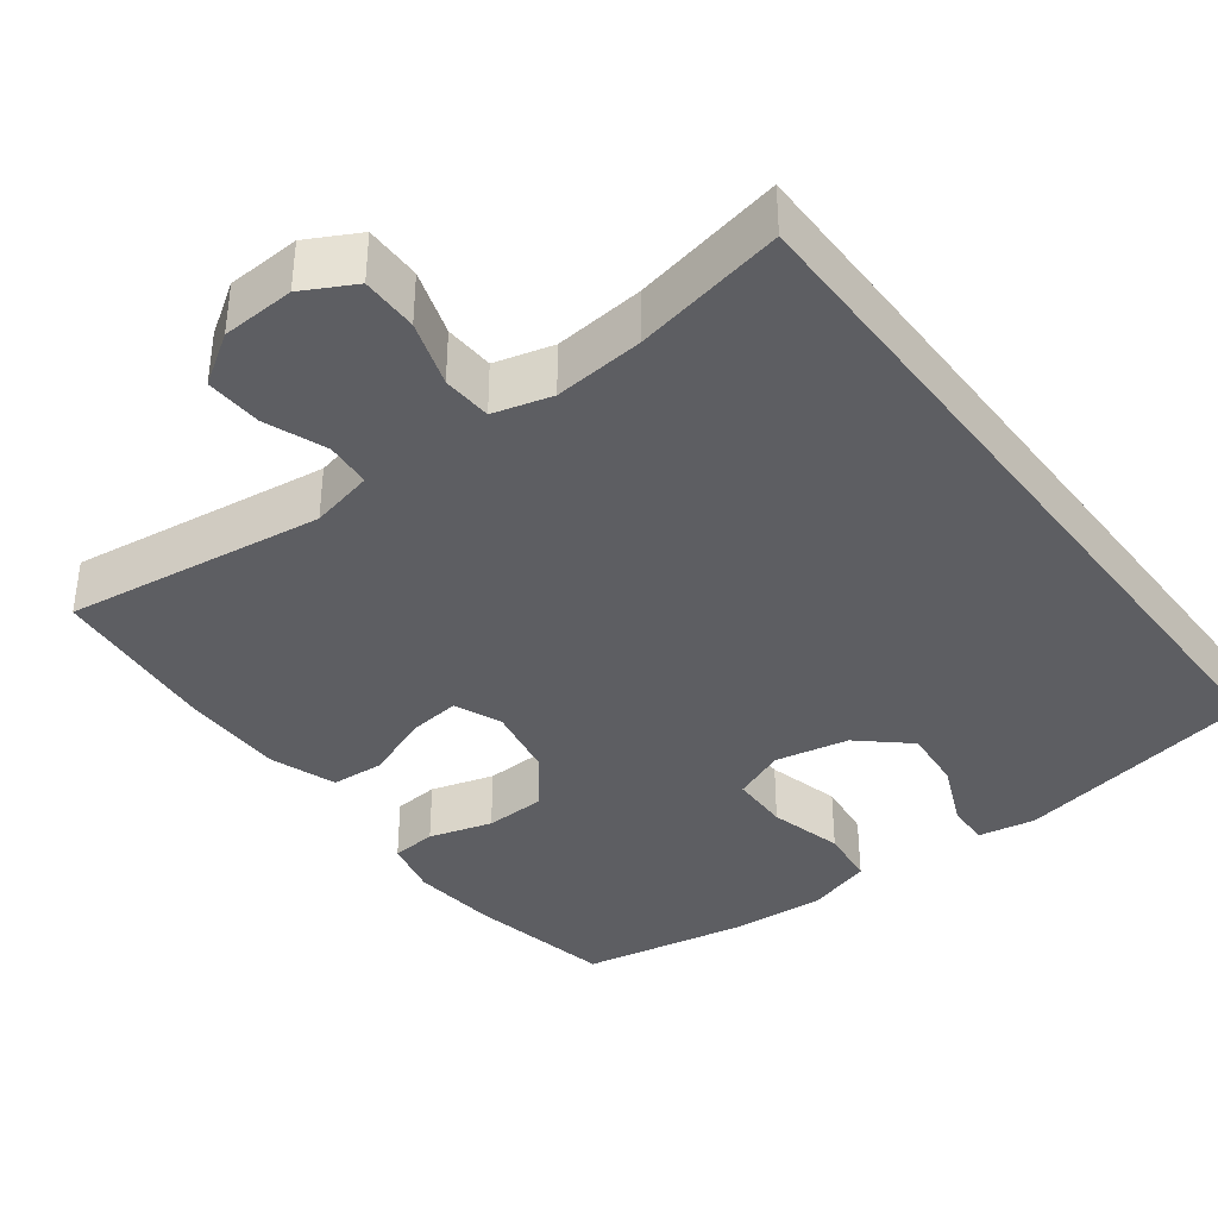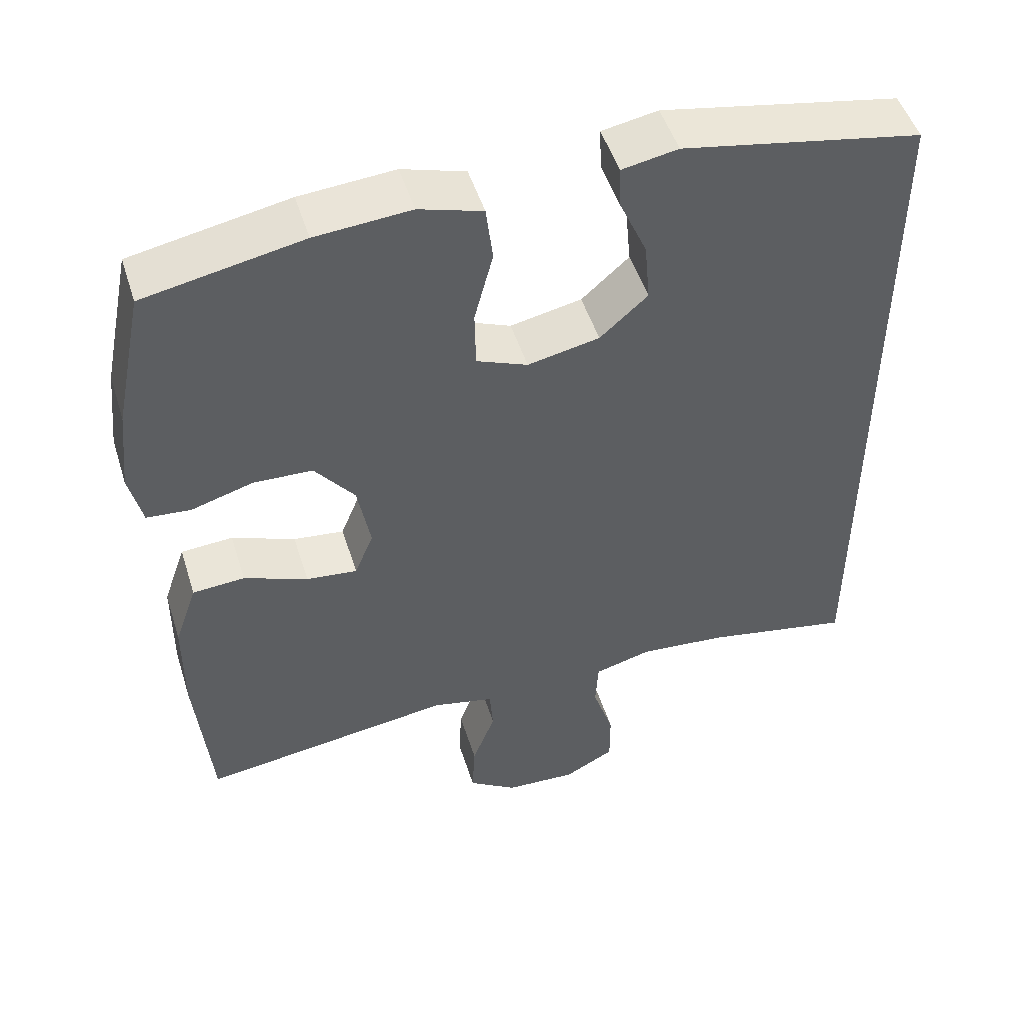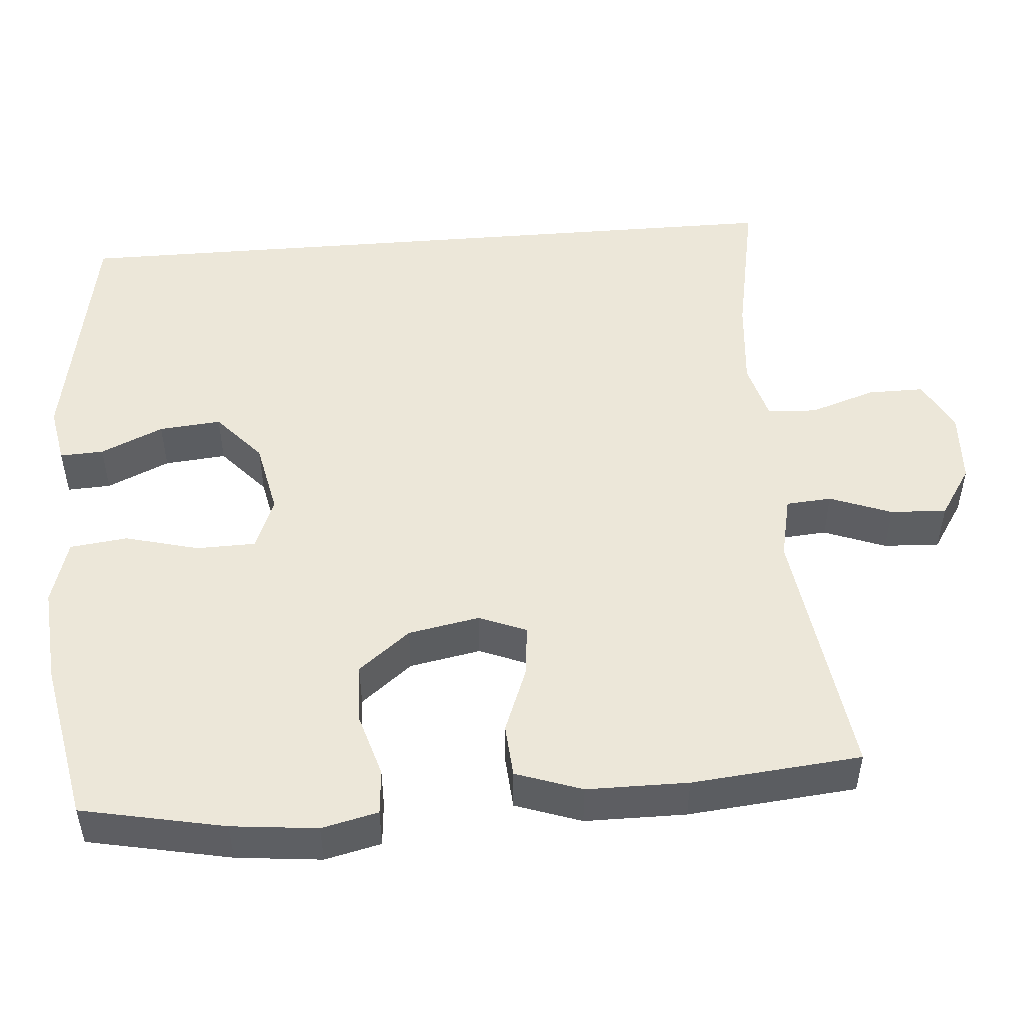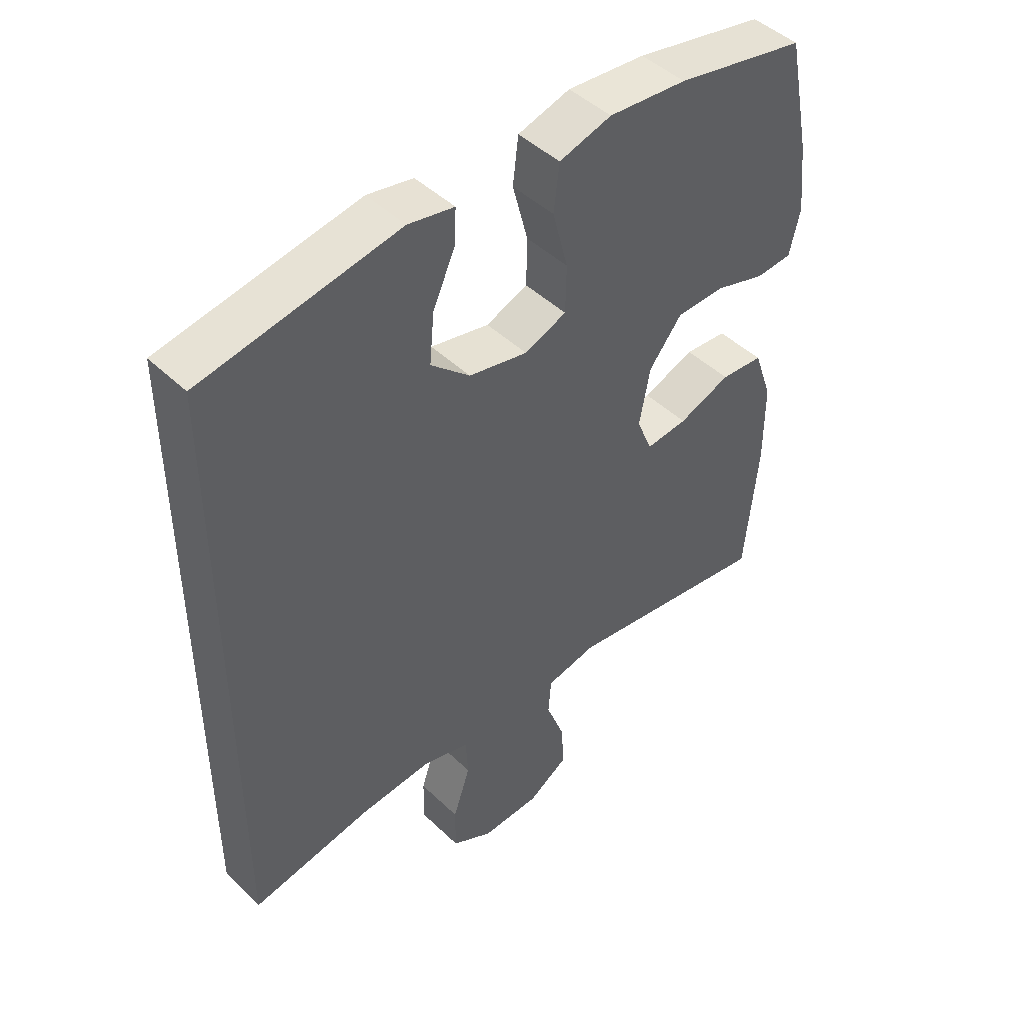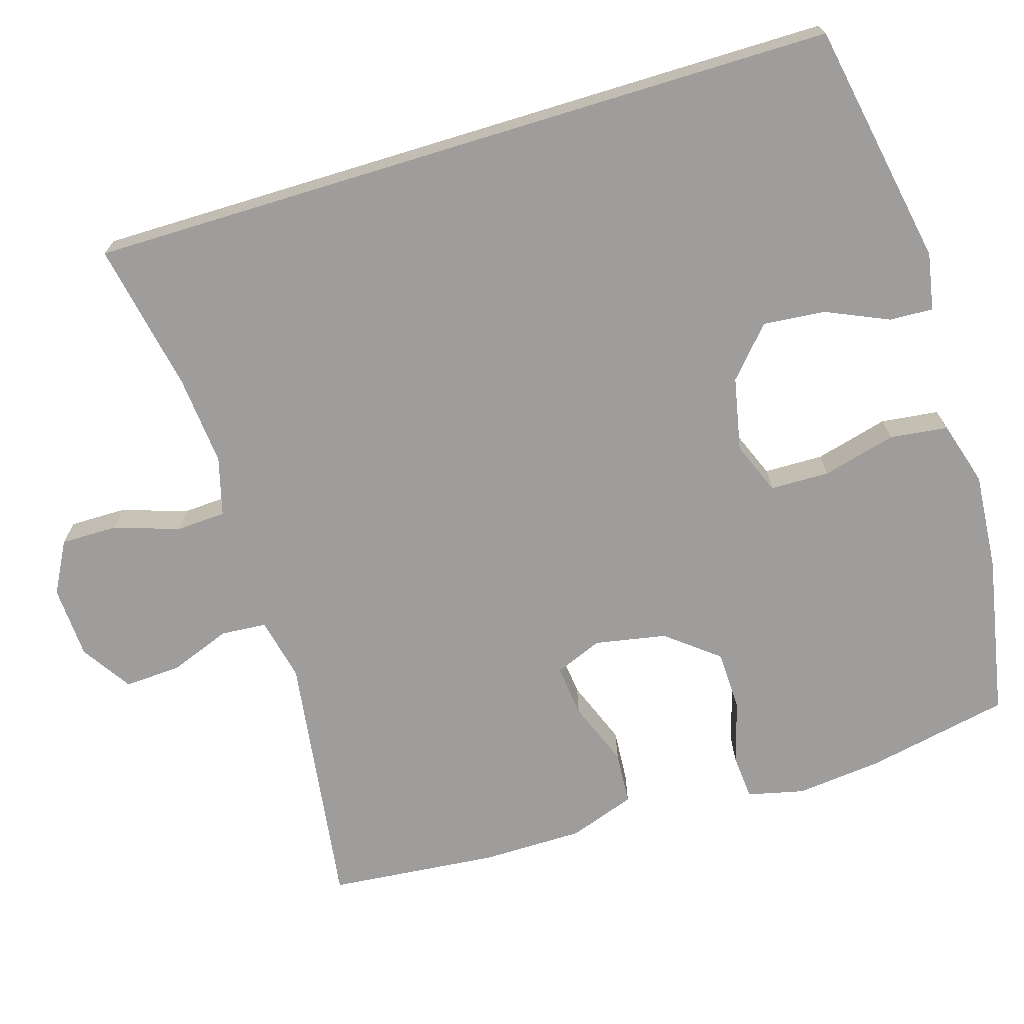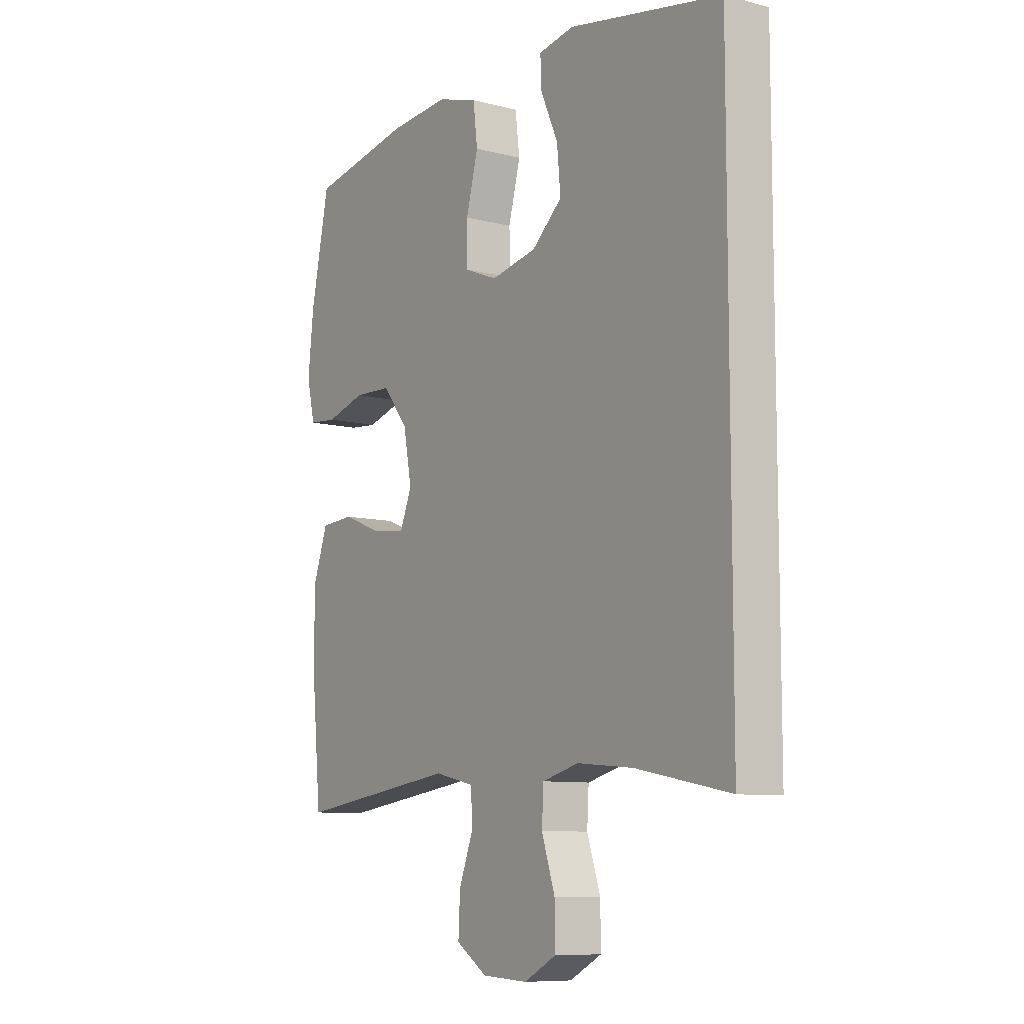
<metadata>
{"format":"obj","ext":"obj","renderer":"f3d","projection":"perspective","resolution":1024,"background":"white","views":[{"elev":-38.3,"azim":-142.8,"up":"+Y"},{"elev":49.6,"azim":162.7,"up":"+Z"},{"elev":50.1,"azim":85.4,"up":"+Y"},{"elev":45.9,"azim":-42.5,"up":"+Z"},{"elev":-70.5,"azim":-73.0,"up":"+Y"},{"elev":-9.0,"azim":-124.5,"up":"+Z"}]}
</metadata>
<code>
o path148
v -0.4995 0.0375 -0.4802
v -0.2993 0.0375 -0.4414
v -0.1797 0.0375 -0.4307
v -0.1019 0.0375 -0.4518
v -0.09829 0.0375 -0.5177
v -0.1269 0.0375 -0.6045
v -0.1273 0.0375 -0.6797
v -0.05906 0.0375 -0.7164
v 0.03806 0.0375 -0.7116
v 0.1044 0.0375 -0.6682
v 0.1006 0.0375 -0.5933
v 0.06948 0.0375 -0.5113
v 0.07418 0.0375 -0.4508
v 0.1583 0.0375 -0.4322
v 0.5022 0.0375 -0.4802
v 0.5232 0.0375 -0.2547
v 0.5224 0.0375 -0.1197
v 0.4915 0.0375 -0.03146
v 0.4207 0.0375 -0.02652
v 0.3343 0.0375 -0.06034
v 0.2651 0.0375 -0.06802
v 0.2395 0.0375 -0.005272
v 0.2572 0.0375 0.08975
v 0.3115 0.0375 0.1583
v 0.3921 0.0375 0.161
v 0.4758 0.0375 0.1361
v 0.5357 0.0375 0.1412
v 0.5532 0.0375 0.2163
v 0.5411 0.0375 0.3307
v 0.5022 0.0375 0.5217
v 0.2875 0.0375 0.5633
v 0.1582 0.0375 0.5736
v 0.07182 0.0375 0.5474
v 0.06259 0.0375 0.4709
v 0.08806 0.0375 0.3732
v 0.08663 0.0375 0.2944
v 0.01707 0.0375 0.2662
v -0.08044 0.0375 0.2864
v -0.1453 0.0375 0.3443
v -0.1378 0.0375 0.4268
v -0.1008 0.0375 0.5102
v -0.09818 0.0375 0.5681
v -0.1741 0.0375 0.5822
v -0.4995 0.0375 0.5217
v -0.4995 -0.0375 -0.4802
v -0.2993 -0.0375 -0.4414
v -0.1797 -0.0375 -0.4307
v -0.1019 -0.0375 -0.4518
v -0.09829 -0.0375 -0.5177
v -0.1269 -0.0375 -0.6045
v -0.1273 -0.0375 -0.6797
v -0.05906 -0.0375 -0.7164
v 0.03806 -0.0375 -0.7116
v 0.1044 -0.0375 -0.6682
v 0.1006 -0.0375 -0.5933
v 0.06948 -0.0375 -0.5113
v 0.07418 -0.0375 -0.4508
v 0.1583 -0.0375 -0.4322
v 0.5022 -0.0375 -0.4802
v 0.5232 -0.0375 -0.2547
v 0.5224 -0.0375 -0.1197
v 0.4915 -0.0375 -0.03146
v 0.4207 -0.0375 -0.02652
v 0.3343 -0.0375 -0.06034
v 0.2651 -0.0375 -0.06802
v 0.2395 -0.0375 -0.005272
v 0.2572 -0.0375 0.08975
v 0.3115 -0.0375 0.1583
v 0.3921 -0.0375 0.161
v 0.4758 -0.0375 0.1361
v 0.5357 -0.0375 0.1412
v 0.5532 -0.0375 0.2163
v 0.5411 -0.0375 0.3307
v 0.5022 -0.0375 0.5217
v 0.2875 -0.0375 0.5633
v 0.1582 -0.0375 0.5736
v 0.07182 -0.0375 0.5474
v 0.06259 -0.0375 0.4709
v 0.08806 -0.0375 0.3732
v 0.08663 -0.0375 0.2944
v 0.01707 -0.0375 0.2662
v -0.08044 -0.0375 0.2864
v -0.1453 -0.0375 0.3443
v -0.1378 -0.0375 0.4268
v -0.1008 -0.0375 0.5102
v -0.09818 -0.0375 0.5681
v -0.1741 -0.0375 0.5822
v -0.4995 -0.0375 0.5217
v -0.4995 0.0375 -0.4802
v -0.4995 0.0375 -0.4802
v -0.4995 0.0375 0.5217
v -0.4995 0.0375 0.5217
v -0.2993 0.0375 -0.4414
v -0.1797 0.0375 -0.4307
v -0.1741 0.0375 0.5822
v -0.1019 0.0375 -0.4518
v -0.1019 0.0375 -0.4518
v -0.09818 0.0375 0.5681
v -0.09818 0.0375 0.5681
v -0.1453 0.0375 0.3443
v -0.1378 0.0375 0.4268
v -0.08044 0.0375 0.2864
v -0.1008 0.0375 0.5102
v -0.1269 0.0375 -0.6045
v -0.1273 0.0375 -0.6797
v -0.1273 0.0375 -0.6797
v -0.05906 0.0375 -0.7164
v -0.09829 0.0375 -0.5177
v 0.01707 0.0375 0.2662
v 0.03806 0.0375 -0.7116
v 0.08663 0.0375 0.2944
v 0.08663 0.0375 0.2944
v 0.1044 0.0375 -0.6682
v 0.07182 0.0375 0.5474
v 0.07182 0.0375 0.5474
v 0.06259 0.0375 0.4709
v 0.08806 0.0375 0.3732
v 0.06948 0.0375 -0.5113
v 0.07418 0.0375 -0.4508
v 0.07418 0.0375 -0.4508
v 0.1006 0.0375 -0.5933
v 0.1582 0.0375 0.5736
v 0.1583 0.0375 -0.4322
v 0.2875 0.0375 0.5633
v 0.2395 0.0375 -0.005272
v 0.2572 0.0375 0.08975
v 0.2651 0.0375 -0.06802
v 0.2651 0.0375 -0.06802
v 0.3115 0.0375 0.1583
v 0.3343 0.0375 -0.06034
v 0.3921 0.0375 0.161
v 0.4207 0.0375 -0.02652
v 0.4758 0.0375 0.1361
v 0.5022 0.0375 0.5217
v 0.5022 0.0375 0.5217
v 0.4915 0.0375 -0.03146
v 0.4915 0.0375 -0.03146
v 0.5357 0.0375 0.1412
v 0.5357 0.0375 0.1412
v 0.5022 0.0375 -0.4802
v 0.5022 0.0375 -0.4802
v 0.5224 0.0375 -0.1197
v 0.5232 0.0375 -0.2547
v 0.5411 0.0375 0.3307
v 0.5532 0.0375 0.2163
v -0.4995 -0.0375 -0.4802
v -0.4995 -0.0375 -0.4802
v -0.4995 -0.0375 0.5217
v -0.4995 -0.0375 0.5217
v -0.2993 -0.0375 -0.4414
v -0.1797 -0.0375 -0.4307
v -0.1741 -0.0375 0.5822
v -0.1019 -0.0375 -0.4518
v -0.1019 -0.0375 -0.4518
v -0.09818 -0.0375 0.5681
v -0.09818 -0.0375 0.5681
v -0.1453 -0.0375 0.3443
v -0.1378 -0.0375 0.4268
v -0.08044 -0.0375 0.2864
v -0.1008 -0.0375 0.5102
v -0.1269 -0.0375 -0.6045
v -0.1273 -0.0375 -0.6797
v -0.1273 -0.0375 -0.6797
v -0.05906 -0.0375 -0.7164
v -0.09829 -0.0375 -0.5177
v 0.01707 -0.0375 0.2662
v 0.03806 -0.0375 -0.7116
v 0.08663 -0.0375 0.2944
v 0.08663 -0.0375 0.2944
v 0.1044 -0.0375 -0.6682
v 0.07182 -0.0375 0.5474
v 0.07182 -0.0375 0.5474
v 0.06259 -0.0375 0.4709
v 0.08806 -0.0375 0.3732
v 0.06948 -0.0375 -0.5113
v 0.07418 -0.0375 -0.4508
v 0.07418 -0.0375 -0.4508
v 0.1006 -0.0375 -0.5933
v 0.1582 -0.0375 0.5736
v 0.1583 -0.0375 -0.4322
v 0.2875 -0.0375 0.5633
v 0.2395 -0.0375 -0.005272
v 0.2572 -0.0375 0.08975
v 0.2651 -0.0375 -0.06802
v 0.2651 -0.0375 -0.06802
v 0.3115 -0.0375 0.1583
v 0.3343 -0.0375 -0.06034
v 0.3921 -0.0375 0.161
v 0.4207 -0.0375 -0.02652
v 0.4758 -0.0375 0.1361
v 0.5022 -0.0375 0.5217
v 0.5022 -0.0375 0.5217
v 0.4915 -0.0375 -0.03146
v 0.4915 -0.0375 -0.03146
v 0.5357 -0.0375 0.1412
v 0.5357 -0.0375 0.1412
v 0.5022 -0.0375 -0.4802
v 0.5022 -0.0375 -0.4802
v 0.5224 -0.0375 -0.1197
v 0.5232 -0.0375 -0.2547
v 0.5411 -0.0375 0.3307
v 0.5532 -0.0375 0.2163
f 158 160 152
f 151 159 150
f 153 182 151
f 200 184 180
f 170 178 167
f 159 182 166
f 186 188 201
f 176 184 153
f 148 157 158
f 189 199 193
f 175 165 178
f 164 167 161
f 174 181 179
f 165 175 153
f 162 164 161
f 186 181 174
f 150 157 146
f 161 178 165
f 201 181 186
f 168 186 174
f 174 179 173
f 153 184 182
f 153 175 176
f 173 179 171
f 180 184 176
f 187 199 189
f 159 157 150
f 182 183 166
f 151 182 159
f 200 180 197
f 202 190 195
f 181 201 191
f 202 188 190
f 187 184 200
f 199 187 200
f 152 160 155
f 178 161 167
f 148 158 152
f 166 183 168
f 146 157 148
f 186 168 183
f 201 188 202
f 92 90 147 149
f 1 2 46 45
f 2 3 47 46
f 43 44 88 87
f 3 97 154 47
f 99 43 87 156
f 39 40 84 83
f 38 39 83 82
f 41 42 86 85
f 40 41 85 84
f 6 106 163 50
f 7 8 52 51
f 5 6 50 49
f 4 5 49 48
f 37 38 82 81
f 8 9 53 52
f 112 37 81 169
f 9 10 54 53
f 115 34 78 172
f 34 35 79 78
f 12 120 177 56
f 11 12 56 55
f 10 11 55 54
f 32 33 77 76
f 13 14 58 57
f 35 36 80 79
f 31 32 76 75
f 22 23 67 66
f 128 22 66 185
f 23 24 68 67
f 20 21 65 64
f 24 25 69 68
f 19 20 64 63
f 25 26 70 69
f 135 31 75 192
f 137 19 63 194
f 26 139 196 70
f 14 141 198 58
f 17 18 62 61
f 16 17 61 60
f 15 16 60 59
f 29 30 74 73
f 28 29 73 72
f 27 28 72 71
f 101 95 103
f 94 93 102
f 96 94 125
f 143 123 127
f 113 110 121
f 102 109 125
f 129 144 131
f 119 96 127
f 91 101 100
f 132 136 142
f 118 121 108
f 107 104 110
f 117 122 124
f 108 96 118
f 105 104 107
f 129 117 124
f 93 89 100
f 104 108 121
f 144 129 124
f 111 117 129
f 117 116 122
f 96 125 127
f 96 119 118
f 116 114 122
f 123 119 127
f 130 132 142
f 102 93 100
f 125 109 126
f 94 102 125
f 143 140 123
f 145 138 133
f 124 134 144
f 145 133 131
f 130 143 127
f 142 143 130
f 95 98 103
f 121 110 104
f 91 95 101
f 109 111 126
f 89 91 100
f 129 126 111
f 144 145 131

</code>
